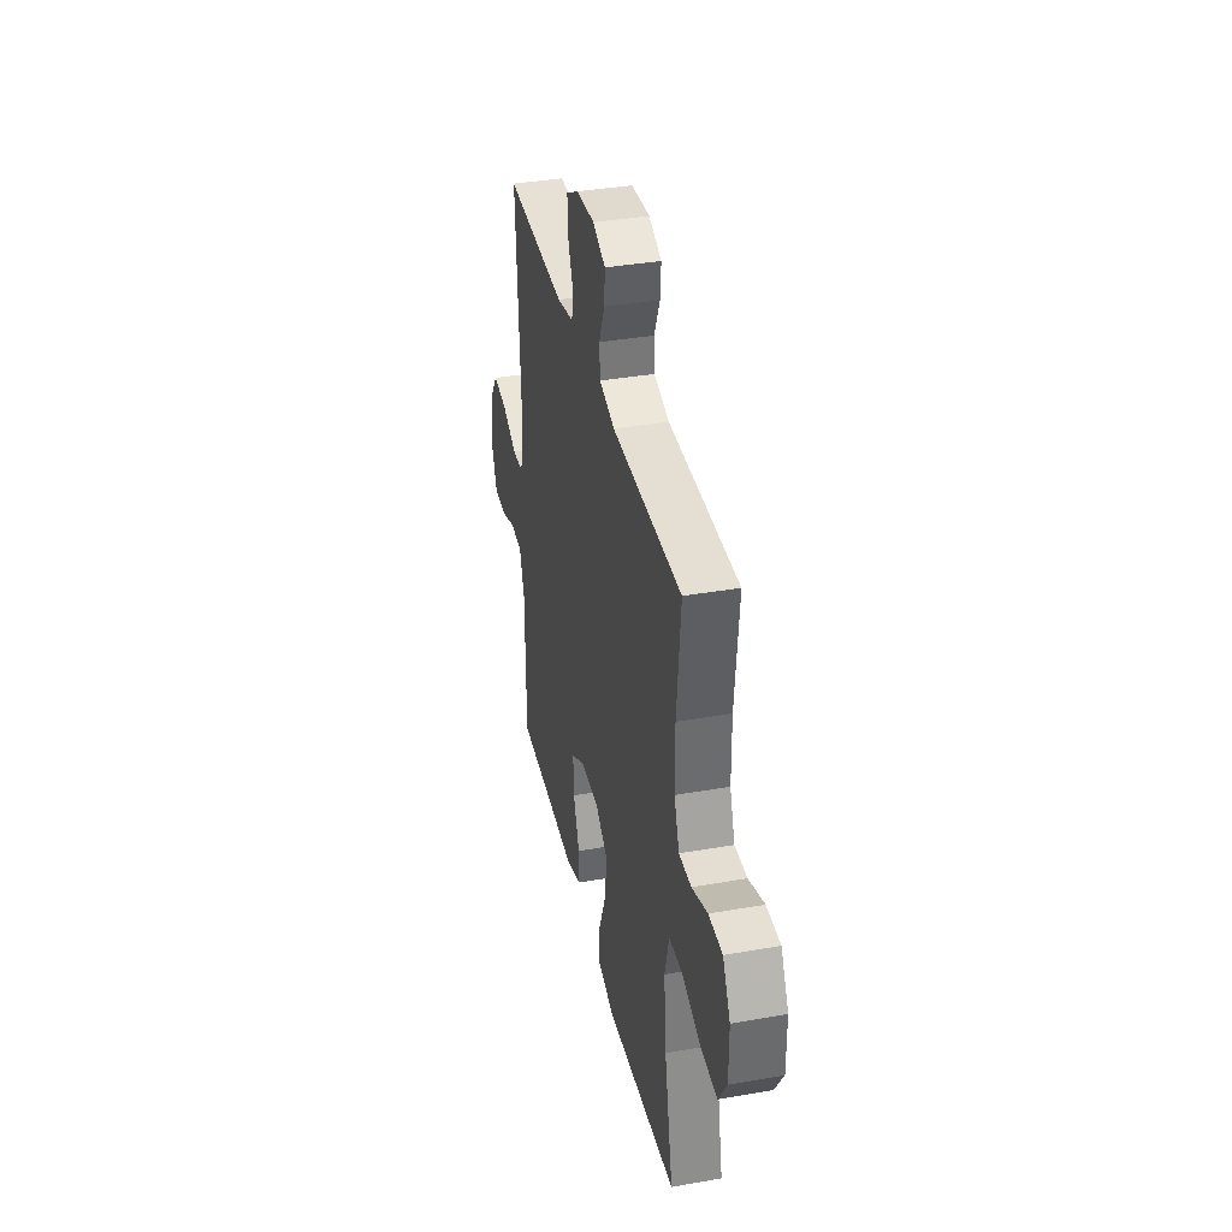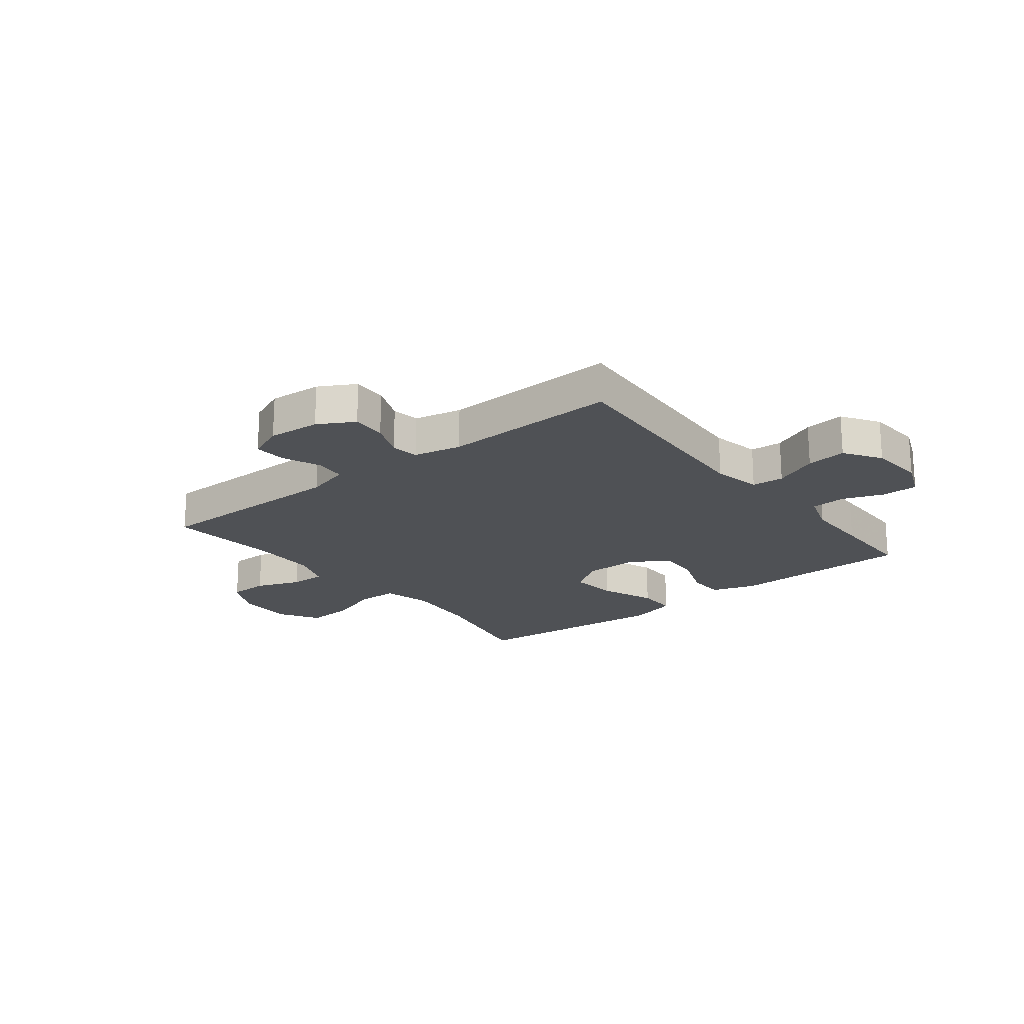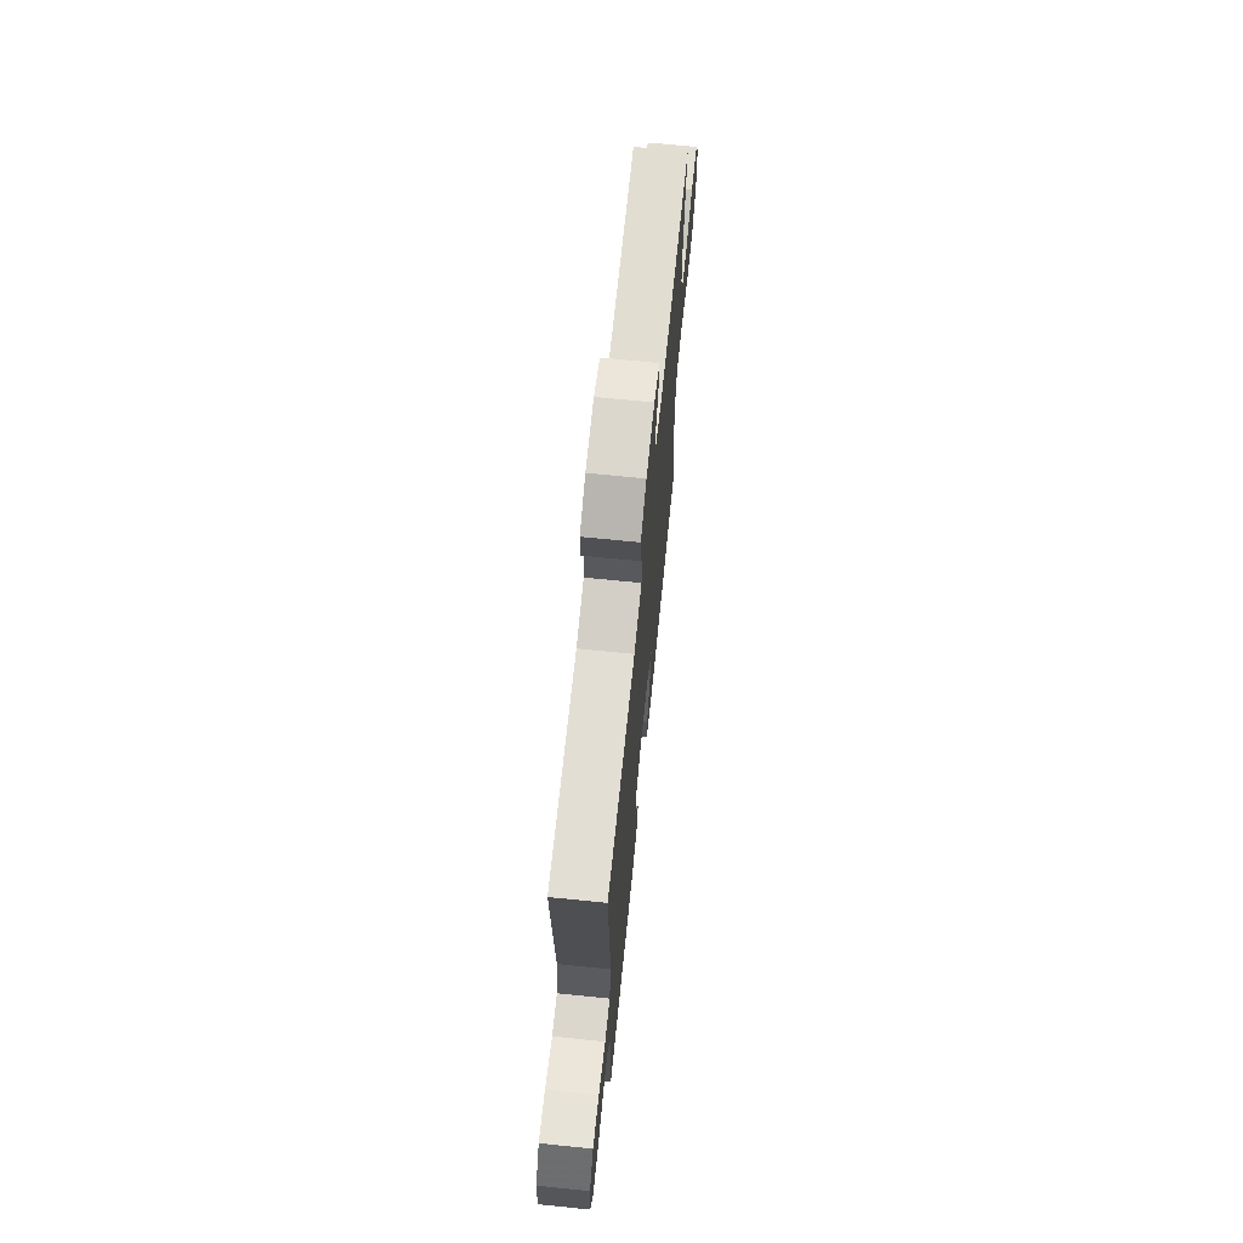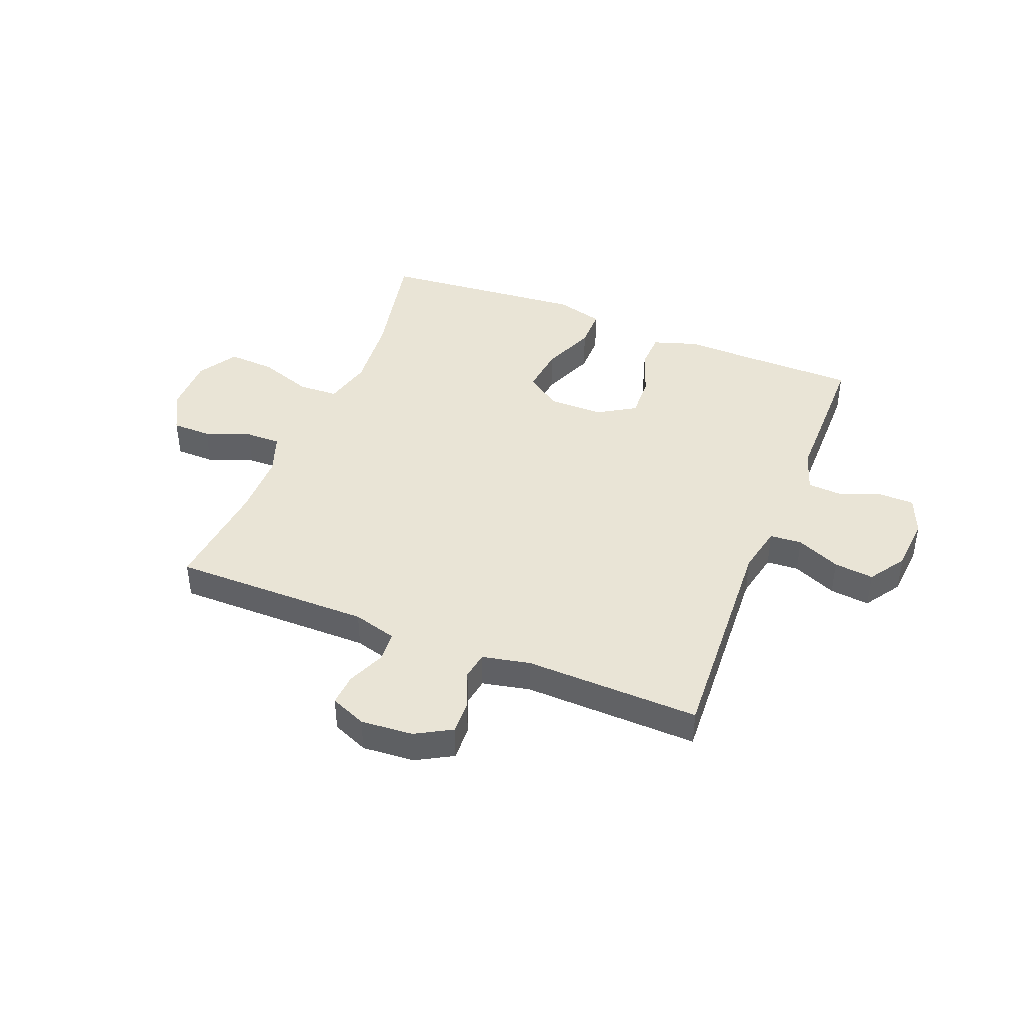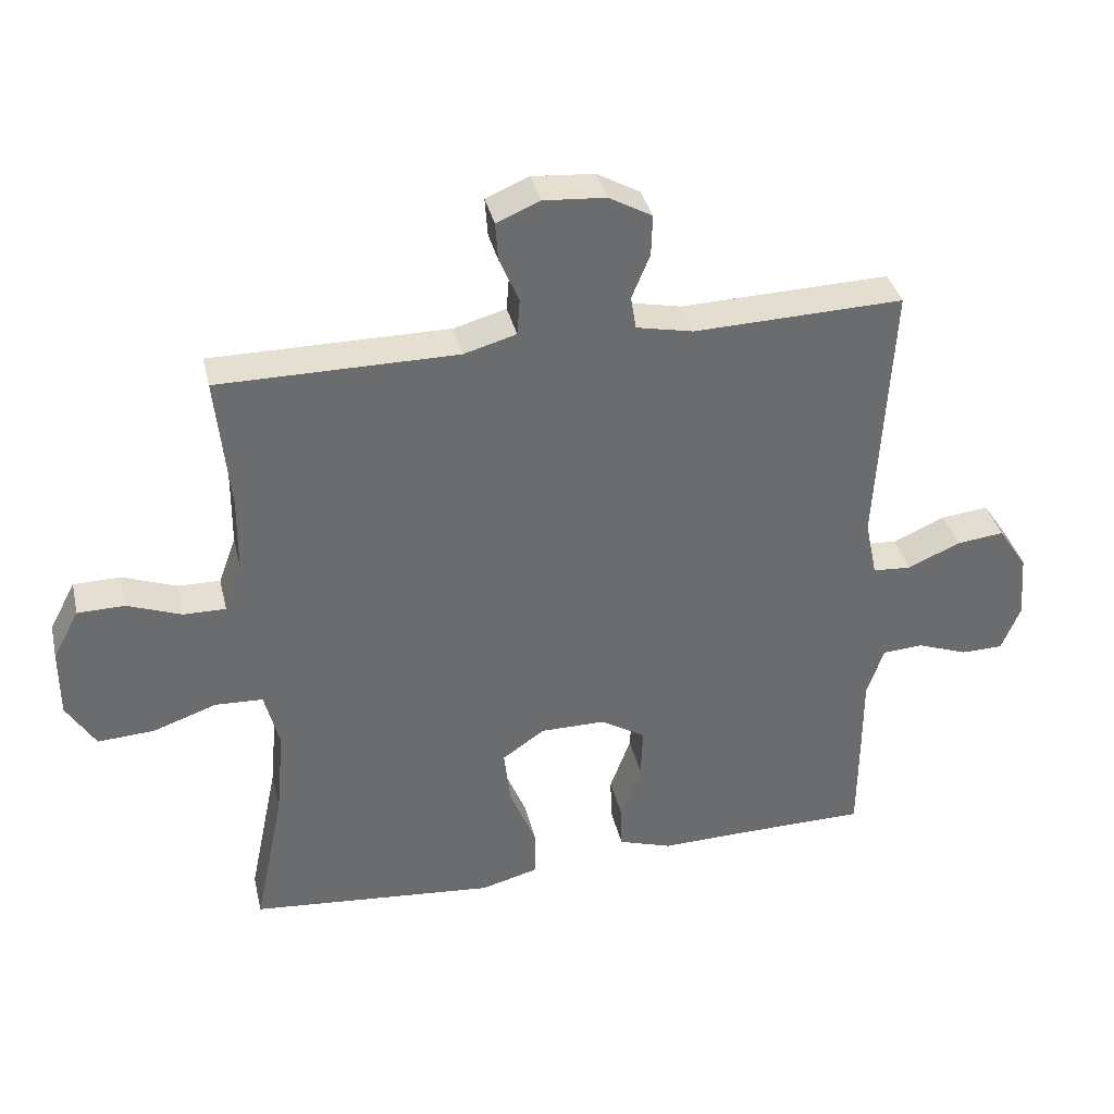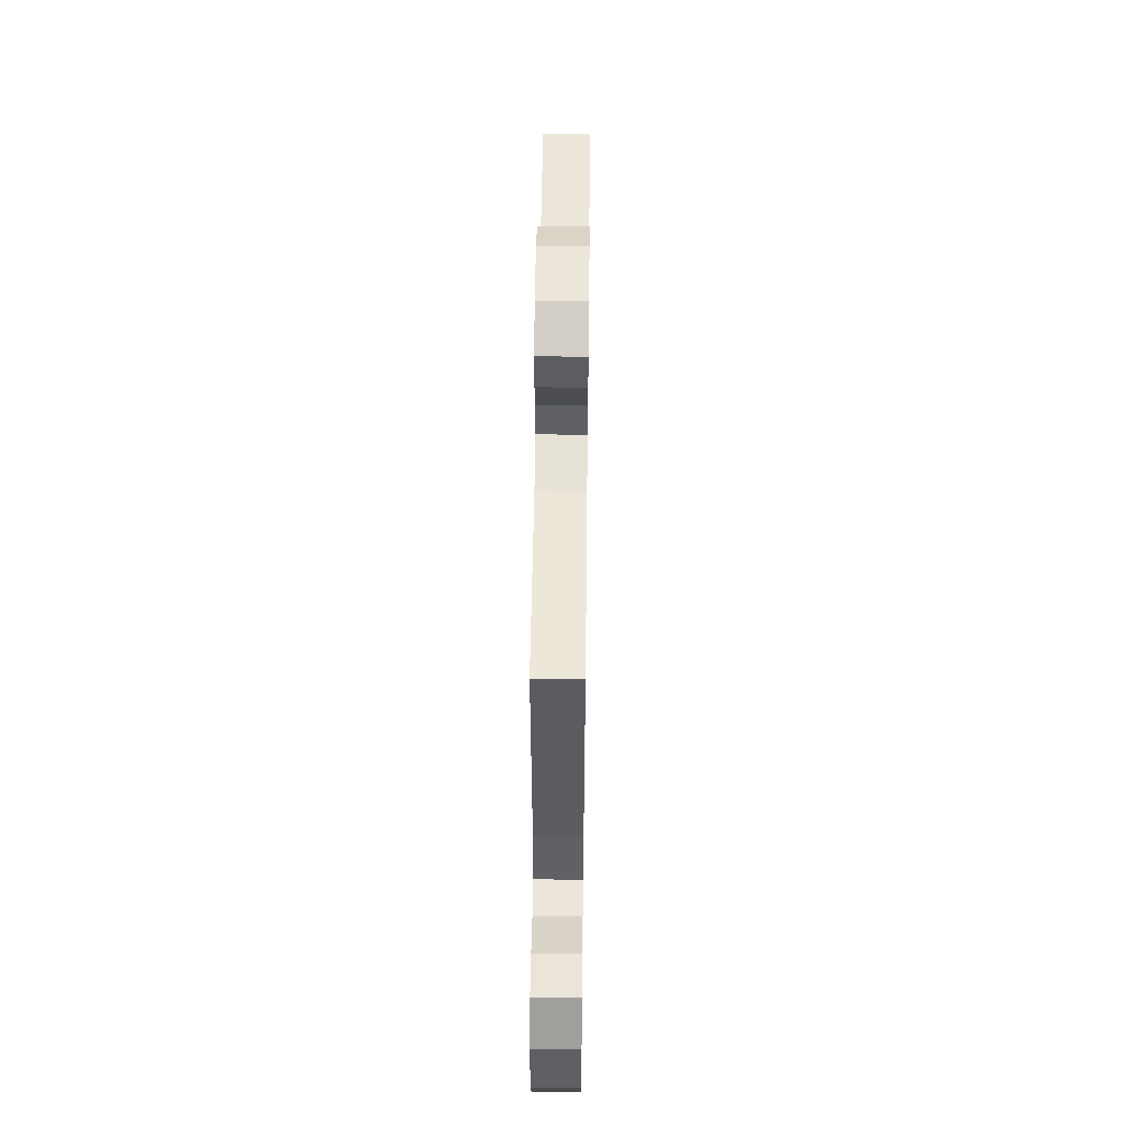
<metadata>
{"format":"obj","ext":"obj","renderer":"f3d","projection":"perspective","resolution":1024,"background":"white","views":[{"elev":37.2,"azim":-102.7,"up":"+Z"},{"elev":-20.1,"azim":38.1,"up":"+Y"},{"elev":68.9,"azim":95.8,"up":"+Z"},{"elev":42.6,"azim":21.7,"up":"+Y"},{"elev":36.8,"azim":-13.0,"up":"+Z"},{"elev":51.7,"azim":90.7,"up":"+Z"}]}
</metadata>
<code>
v 0.5 0.07 0.5
v 0.478 0.07 0.099
v 0.496 0.07 0.013
v 0.553 0.07 0.009
v 0.631 0.07 0.043
v 0.702 0.07 0.051
v 0.745 0.07 -0.014
v 0.753 0.07 -0.111
v 0.725 0.07 -0.18
v 0.662 0.07 -0.181
v 0.587 0.07 -0.153
v 0.526 0.07 -0.157
v 0.501 0.07 -0.232
v 0.501 0.07 -0.349
v 0.5 0.07 -0.5
v 0.301 0.07 -0.502
v 0.178 0.07 -0.505
v 0.098 0.07 -0.479
v 0.096 0.07 -0.413
v 0.127 0.07 -0.329
v 0.13 0.07 -0.254
v 0.063 0.07 -0.213
v -0.034 0.07 -0.213
v -0.097 0.07 -0.257
v -0.087 0.07 -0.342
v -0.048 0.07 -0.438
v -0.048 0.07 -0.51
v -0.133 0.07 -0.533
v -0.267 0.07 -0.521
v -0.5 0.07 -0.5
v -0.456 0.07 -0.286
v -0.444 0.07 -0.153
v -0.466 0.07 -0.067
v -0.537 0.07 -0.064
v -0.632 0.07 -0.097
v -0.716 0.07 -0.102
v -0.759 0.07 -0.032
v -0.759 0.07 0.07
v -0.72 0.07 0.143
v -0.65 0.07 0.144
v -0.57 0.07 0.114
v -0.507 0.07 0.113
v -0.481 0.07 0.185
v -0.48 0.07 0.299
v -0.5 0.07 0.5
v -0.146 0.07 0.5
v -0.068 0.07 0.522
v -0.064 0.07 0.576
v -0.093 0.07 0.644
v -0.097 0.07 0.701
v -0.033 0.07 0.728
v 0.06 0.07 0.721
v 0.124 0.07 0.685
v 0.122 0.07 0.624
v 0.095 0.07 0.558
v 0.103 0.07 0.509
v 0.188 0.07 0.491
v 0.5 0 0.5
v 0.478 0 0.099
v 0.496 0 0.013
v 0.553 0 0.009
v 0.631 0 0.043
v 0.702 0 0.051
v 0.745 0 -0.014
v 0.753 0 -0.111
v 0.725 0 -0.18
v 0.662 0 -0.181
v 0.587 0 -0.153
v 0.526 0 -0.157
v 0.501 0 -0.232
v 0.501 0 -0.349
v 0.5 0 -0.5
v 0.301 0 -0.502
v 0.178 0 -0.505
v 0.098 0 -0.479
v 0.096 0 -0.413
v 0.127 0 -0.329
v 0.13 0 -0.254
v 0.063 0 -0.213
v -0.034 0 -0.213
v -0.097 0 -0.257
v -0.087 0 -0.342
v -0.048 0 -0.438
v -0.048 0 -0.51
v -0.133 0 -0.533
v -0.267 0 -0.521
v -0.5 0 -0.5
v -0.456 0 -0.286
v -0.444 0 -0.153
v -0.466 0 -0.067
v -0.537 0 -0.064
v -0.632 0 -0.097
v -0.716 0 -0.102
v -0.759 0 -0.032
v -0.759 0 0.07
v -0.72 0 0.143
v -0.65 0 0.144
v -0.57 0 0.114
v -0.507 0 0.113
v -0.481 0 0.185
v -0.48 0 0.299
v -0.5 0 0.5
v -0.146 0 0.5
v -0.068 0 0.522
v -0.064 0 0.576
v -0.093 0 0.644
v -0.097 0 0.701
v -0.033 0 0.728
v 0.06 0 0.721
v 0.124 0 0.685
v 0.122 0 0.624
v 0.095 0 0.558
v 0.103 0 0.509
v 0.188 0 0.491
f 53 54 55
f 52 53 55
f 51 52 55
f 50 51 55
f 49 50 55
f 48 49 55
f 47 48 55 56
f 46 47 56 57
f 44 45 46 57
f 39 40 41
f 38 39 41
f 37 38 41
f 36 37 41
f 35 36 41
f 34 35 41
f 33 34 41 42
f 32 33 42 43
f 29 30 31
f 28 29 31
f 27 28 31
f 26 27 31
f 25 26 31
f 24 25 31 32
f 44 57 1
f 43 44 1
f 32 43 1
f 24 32 1
f 23 24 1
f 18 19 20
f 17 18 20
f 16 17 20
f 16 20 21
f 15 16 21
f 14 15 21
f 13 14 21
f 9 10 11
f 8 9 11
f 7 8 11
f 6 7 11
f 5 6 11
f 4 5 11
f 3 4 11 12
f 13 21 22
f 12 13 22
f 3 12 22
f 2 3 22
f 1 2 22 23
f 112 111 110
f 112 110 109
f 112 109 108
f 112 108 107
f 112 107 106
f 112 106 105
f 113 112 105 104
f 114 113 104 103
f 114 103 102 101
f 98 97 96
f 98 96 95
f 98 95 94
f 98 94 93
f 98 93 92
f 98 92 91
f 99 98 91 90
f 100 99 90 89
f 88 87 86
f 88 86 85
f 88 85 84
f 88 84 83
f 88 83 82
f 89 88 82 81
f 58 114 101
f 58 101 100
f 58 100 89
f 58 89 81
f 58 81 80
f 77 76 75
f 77 75 74
f 77 74 73
f 78 77 73
f 78 73 72
f 78 72 71
f 78 71 70
f 68 67 66
f 68 66 65
f 68 65 64
f 68 64 63
f 68 63 62
f 68 62 61
f 69 68 61 60
f 79 78 70
f 79 70 69
f 79 69 60
f 79 60 59
f 80 79 59 58
f 1 58 59 2
f 2 59 60 3
f 3 60 61 4
f 4 61 62 5
f 5 62 63 6
f 6 63 64 7
f 7 64 65 8
f 8 65 66 9
f 9 66 67 10
f 10 67 68 11
f 11 68 69 12
f 12 69 70 13
f 13 70 71 14
f 14 71 72 15
f 15 72 73 16
f 16 73 74 17
f 17 74 75 18
f 18 75 76 19
f 19 76 77 20
f 20 77 78 21
f 21 78 79 22
f 22 79 80 23
f 23 80 81 24
f 24 81 82 25
f 25 82 83 26
f 26 83 84 27
f 27 84 85 28
f 28 85 86 29
f 29 86 87 30
f 30 87 88 31
f 31 88 89 32
f 32 89 90 33
f 33 90 91 34
f 34 91 92 35
f 35 92 93 36
f 36 93 94 37
f 37 94 95 38
f 38 95 96 39
f 39 96 97 40
f 40 97 98 41
f 41 98 99 42
f 42 99 100 43
f 43 100 101 44
f 44 101 102 45
f 45 102 103 46
f 46 103 104 47
f 47 104 105 48
f 48 105 106 49
f 49 106 107 50
f 50 107 108 51
f 51 108 109 52
f 52 109 110 53
f 53 110 111 54
f 54 111 112 55
f 55 112 113 56
f 56 113 114 57
f 57 114 58 1

</code>
